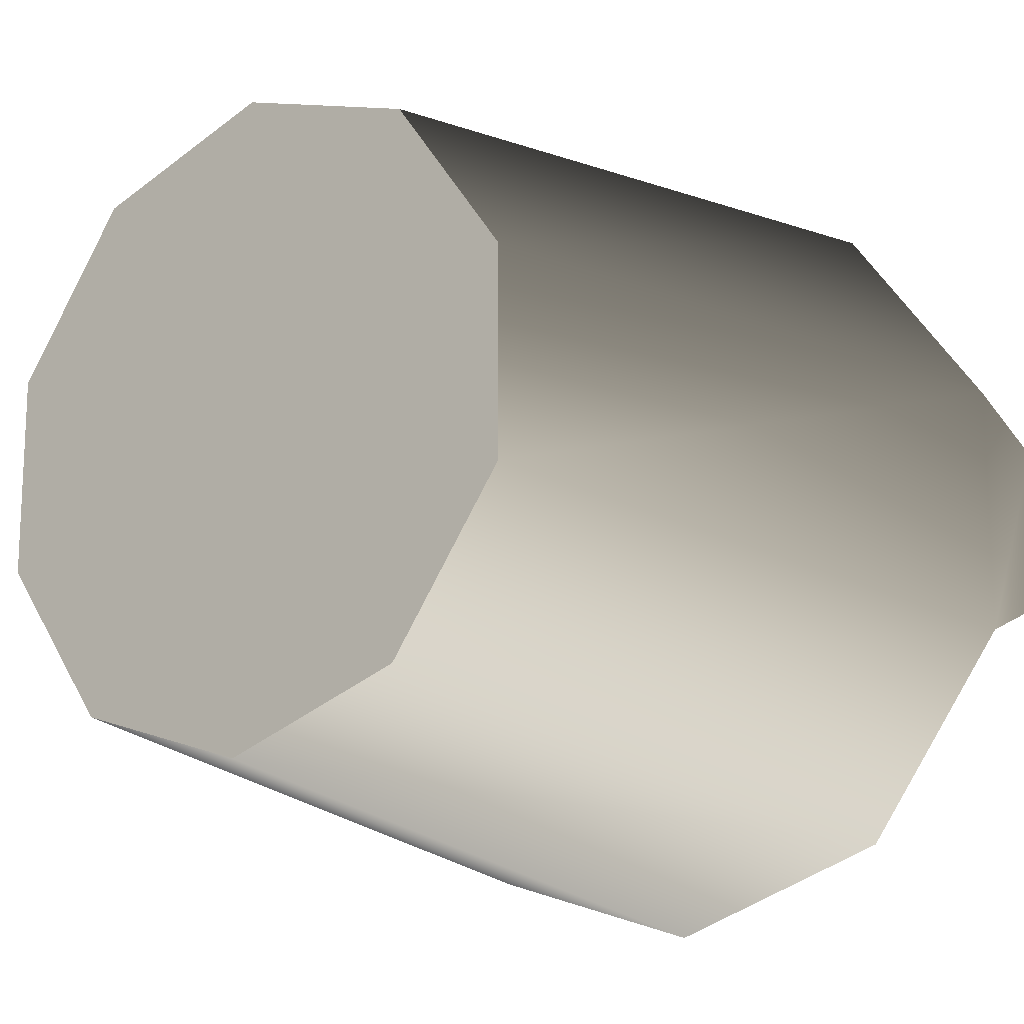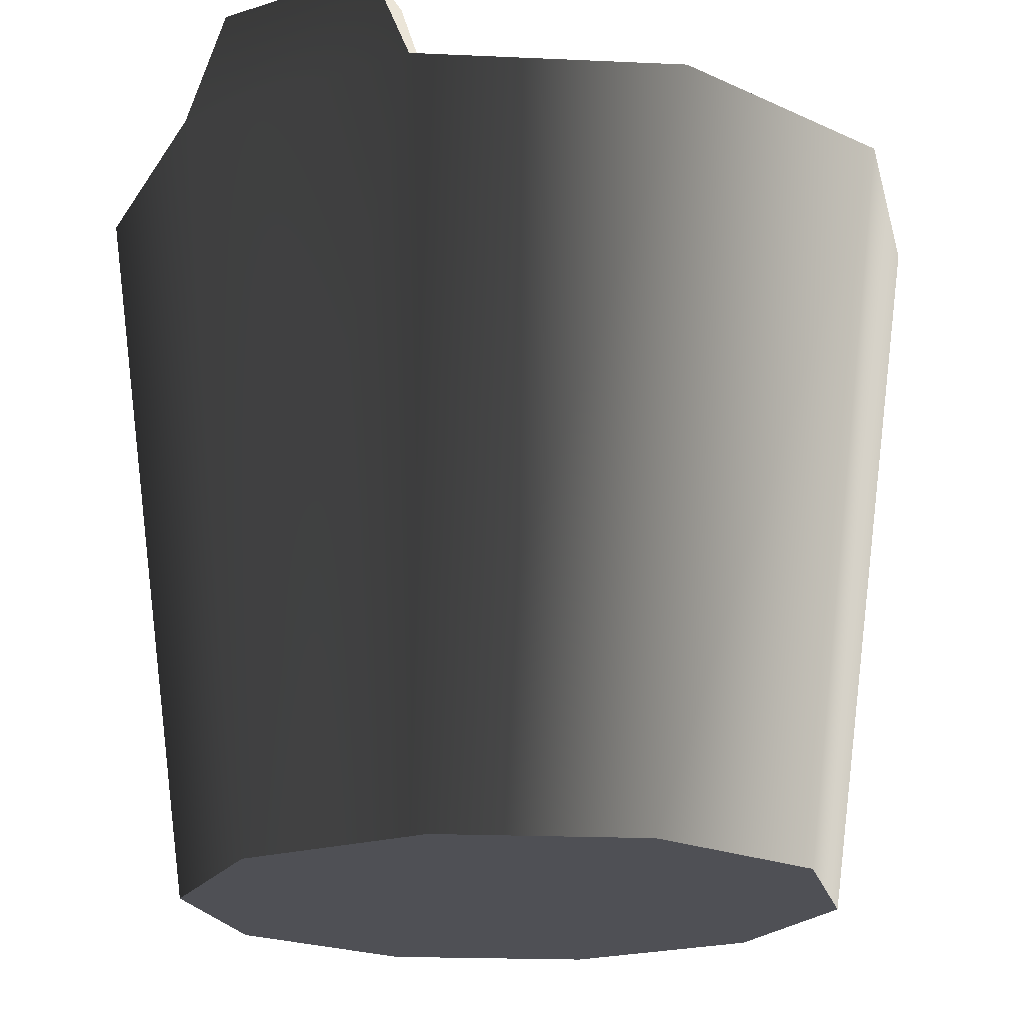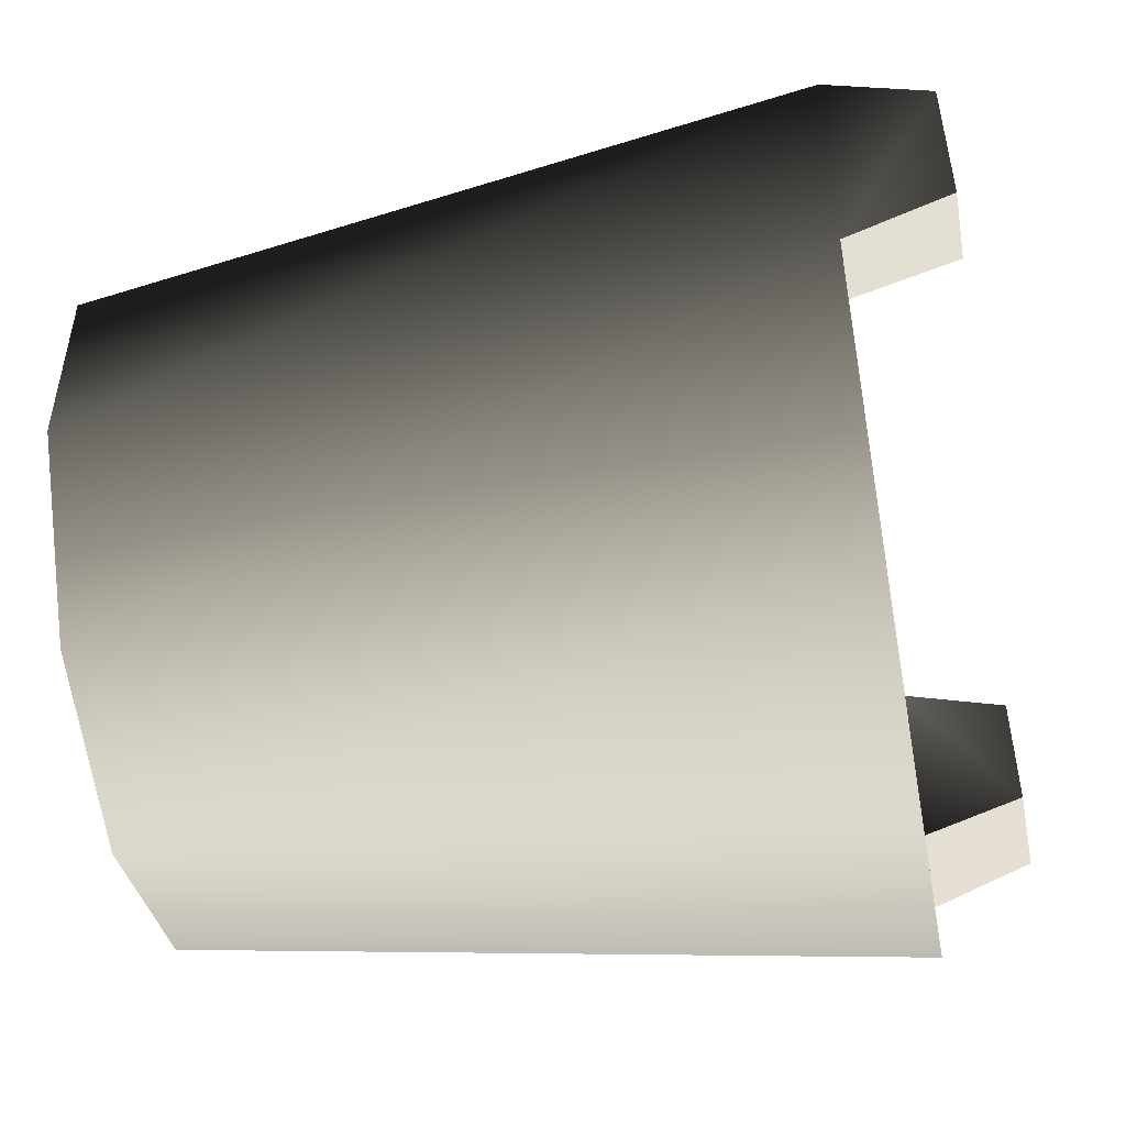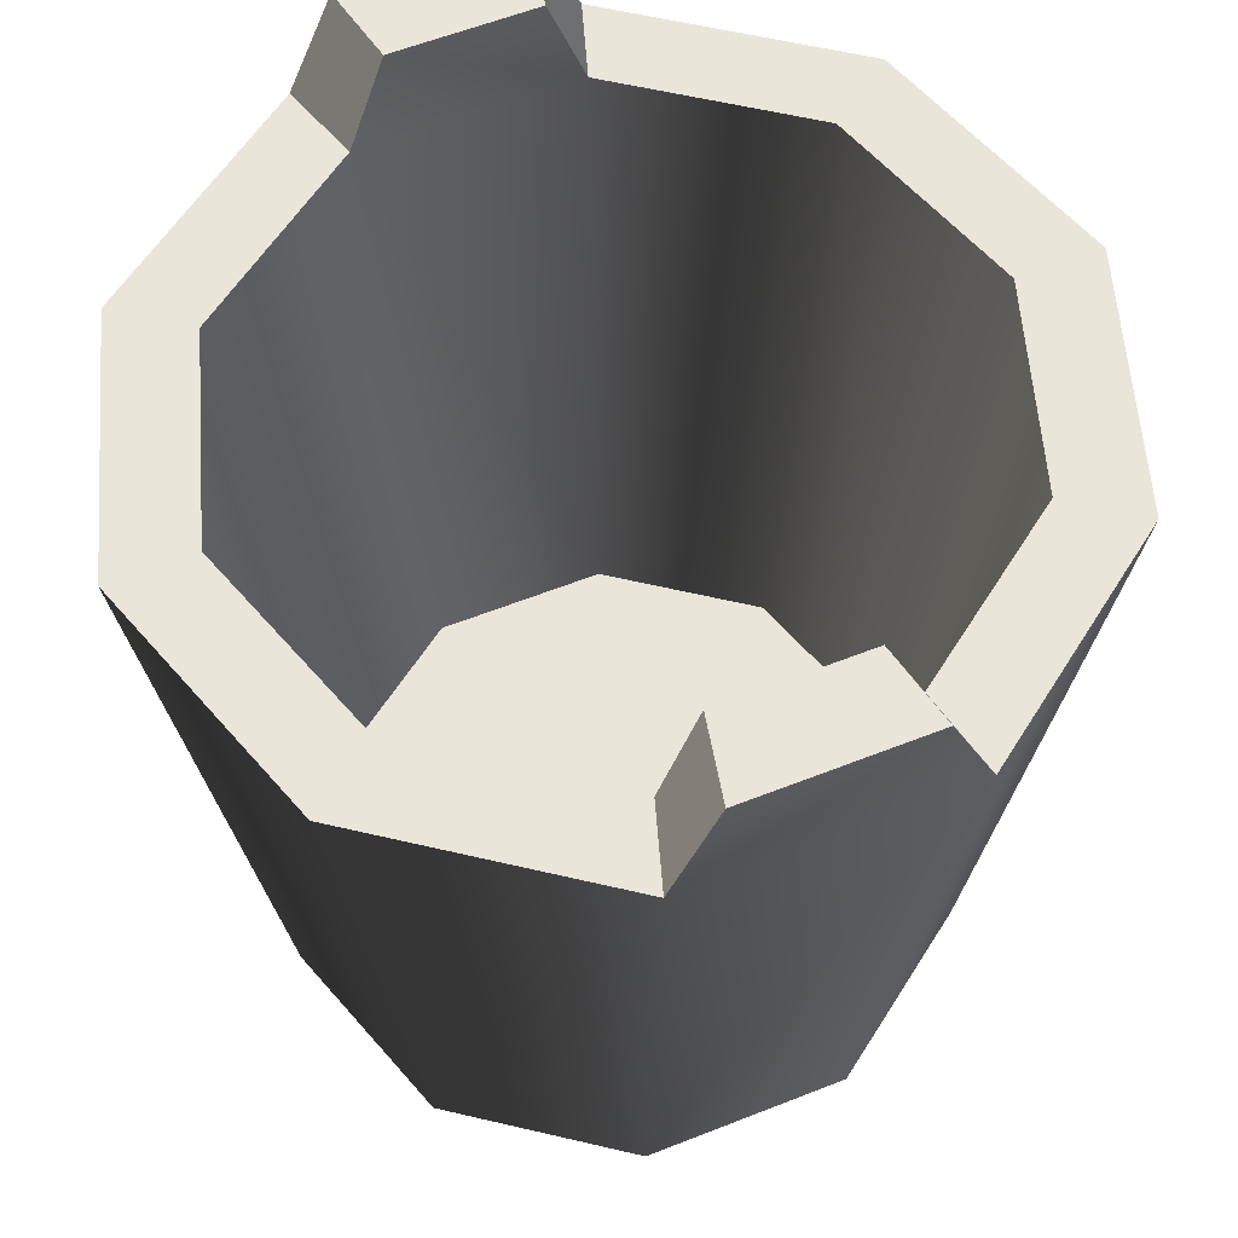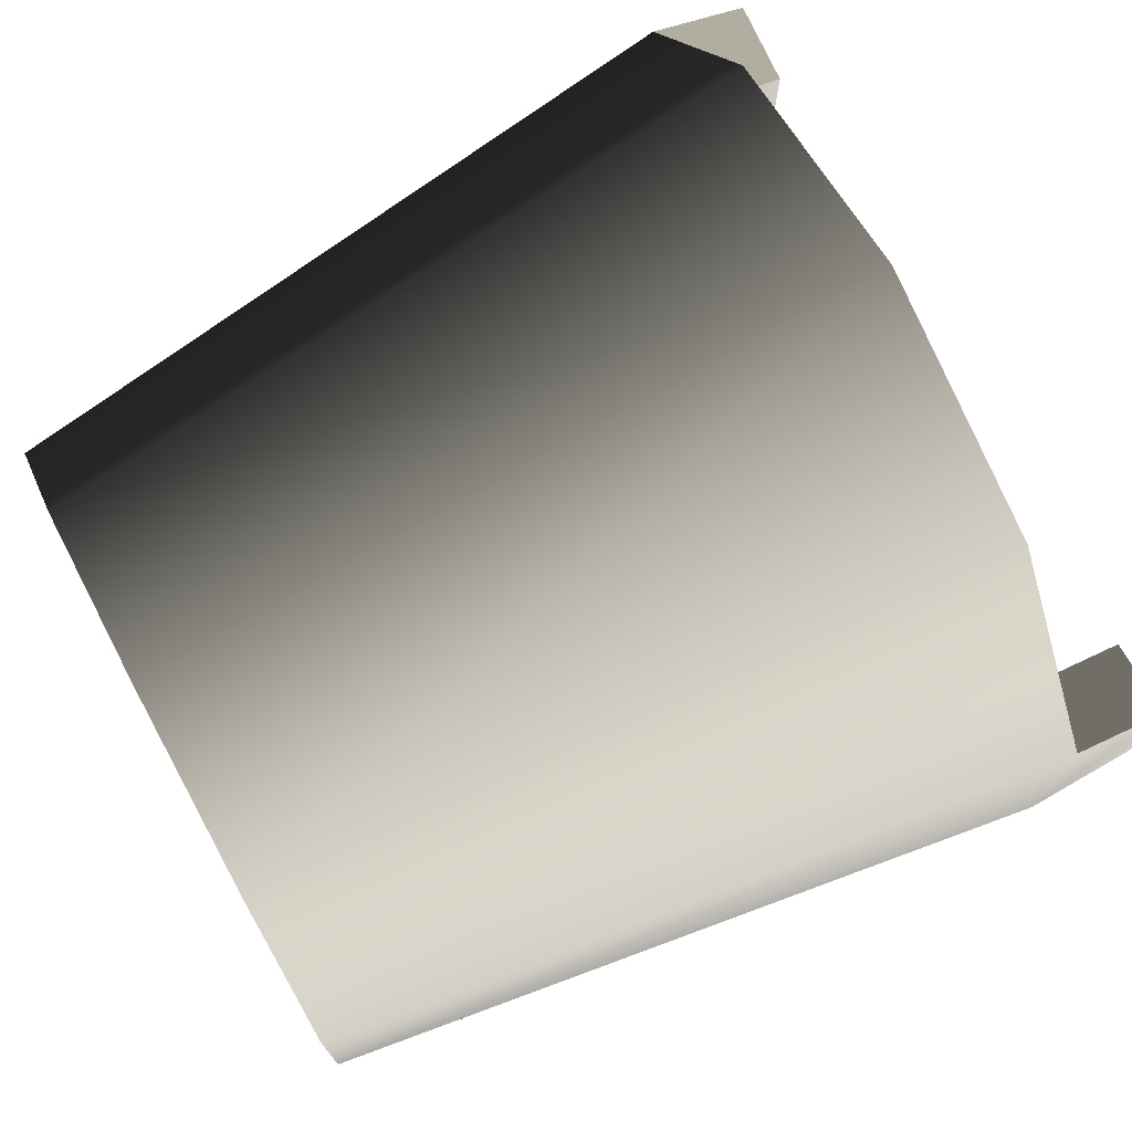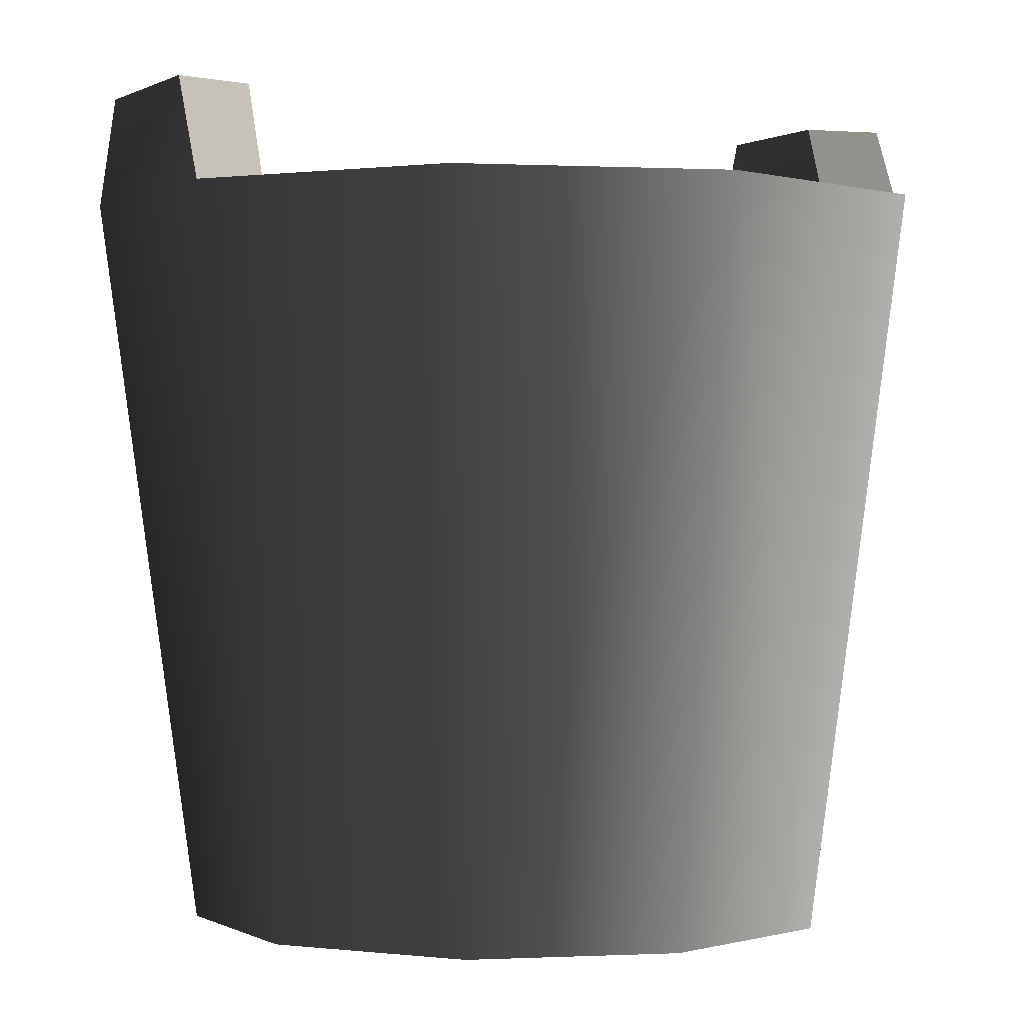
<metadata>
{"format":"obj","ext":"obj","renderer":"f3d","projection":"perspective","resolution":1024,"background":"white","views":[{"elev":-16.0,"azim":38.4,"up":"+Z"},{"elev":-19.4,"azim":-58.9,"up":"+Y"},{"elev":-51.3,"azim":100.3,"up":"+Z"},{"elev":58.4,"azim":-112.3,"up":"+Y"},{"elev":74.6,"azim":62.1,"up":"+Z"},{"elev":0.1,"azim":-28.5,"up":"+Y"}]}
</metadata>
<code>
v 4.833e-07 0 -0.1209
v 4.293e-07 0.2666 -0.1569
v -0.09224 0.2666 -0.127
v -0.07108 0 -0.09784
v -0.1492 0.2666 -0.04849
v -0.115 0 -0.03737
v -0.1492 0.2666 0.0485
v -0.115 0 0.03737
v -0.09224 0.2666 0.127
v -0.07108 0 0.09784
v -4.293e-07 0.2666 0.1569
v -4.833e-07 0 0.1209
v -0.1492 0.3045 0.0319
v -0.1492 0.3045 -0.0319
v -0.07108 0 -0.09784
v 0 0 0
v 4.833e-07 0 -0.1209
v -0.115 0 -0.03737
v -0.115 0 0.03737
v -0.07108 0 0.09784
v -4.833e-07 0 0.1209
v -8.044e-08 0.02157 -0.1003
v 0 0.02157 0
v -0.05894 0.02157 -0.08112
v -0.09537 0.02157 -0.03099
v -0.09537 0.02157 0.03099
v -0.05894 0.02157 0.08112
v 5.225e-07 0.02157 0.1003
v 4.293e-07 0.2666 -0.1569
v 6.575e-07 0.2666 -0.1266
v -0.07441 0.2666 -0.1024
v -0.09224 0.2666 -0.127
v -0.1204 0.2666 -0.03912
v -0.1492 0.2666 -0.04849
v -0.1492 0.3045 -0.0319
v -0.1204 0.3045 -0.02573
v -0.1204 0.3045 0.02573
v -0.1492 0.3045 0.0319
v -0.1492 0.2666 0.0485
v -0.1204 0.2666 0.03912
v -0.07441 0.2666 0.1024
v -0.09224 0.2666 0.127
v -6.575e-07 0.2666 0.1266
v -4.293e-07 0.2666 0.1569
v 6.575e-07 0.2666 -0.1266
v -8.044e-08 0.02157 -0.1003
v -0.05894 0.02157 -0.08112
v -0.07441 0.2666 -0.1024
v -0.09537 0.02157 -0.03099
v -0.1204 0.2666 -0.03912
v -0.09537 0.02157 0.03099
v -0.1204 0.2666 0.03912
v -0.05894 0.02157 0.08112
v -0.07441 0.2666 0.1024
v 5.225e-07 0.02157 0.1003
v -6.575e-07 0.2666 0.1266
v -0.1204 0.3045 -0.02573
v -0.1204 0.3045 0.02573
v -0.1492 0.2666 0.0485
v -0.1492 0.3045 0.0319
v -0.1204 0.3045 0.02573
v -0.1204 0.3045 0.02573
v -0.1204 0.2666 0.03912
v -0.1204 0.2666 -0.03912
v -0.1204 0.3045 -0.02573
v -0.1492 0.3045 -0.0319
v -0.1492 0.3045 -0.0319
v -0.1492 0.2666 -0.04849
v 4.833e-07 0 -0.1209
v 0.07108 0 -0.09784
v 0.09224 0.2666 -0.127
v 4.293e-07 0.2666 -0.1569
v 0.1492 0.2666 -0.04849
v 0.115 0 -0.03737
v 0.115 0 -0.03737
v 0.115 0 0.03737
v 0.1492 0.2666 0.04849
v 0.1492 0.2666 -0.04849
v 0.09224 0.2666 0.127
v 0.07108 0 0.09784
v -4.293e-07 0.2666 0.1569
v -4.833e-07 0 0.1209
v 0.1492 0.3045 0.0319
v 0.1492 0.3045 -0.0319
v 0.07108 0 -0.09784
v 4.833e-07 0 -0.1209
v 0 0 0
v 0.115 0 -0.03737
v 0.115 0 0.03737
v 0.07108 0 0.09784
v -4.833e-07 0 0.1209
v -8.044e-08 0.02157 -0.1003
v 0.05894 0.02157 -0.08112
v 0 0.02157 0
v 0.09537 0.02157 -0.03099
v 0.09537 0.02157 0.03099
v 0.05894 0.02157 0.08112
v 5.225e-07 0.02157 0.1003
v 4.293e-07 0.2666 -0.1569
v 0.09224 0.2666 -0.127
v 0.07441 0.2666 -0.1024
v 6.575e-07 0.2666 -0.1266
v 0.1204 0.2666 -0.03912
v 0.1492 0.2666 -0.04849
v 0.1492 0.3045 -0.0319
v 0.1492 0.3045 0.0319
v 0.1204 0.3045 0.02573
v 0.1204 0.3045 -0.02573
v 0.1492 0.2666 0.04849
v 0.09224 0.2666 0.127
v 0.07441 0.2666 0.1024
v 0.1204 0.2666 0.03912
v -6.575e-07 0.2666 0.1266
v -4.293e-07 0.2666 0.1569
v 6.575e-07 0.2666 -0.1266
v 0.07441 0.2666 -0.1024
v 0.05894 0.02157 -0.08112
v -8.044e-08 0.02157 -0.1003
v 0.09537 0.02157 -0.03099
v 0.1204 0.2666 -0.03912
v 0.1204 0.2666 -0.03912
v 0.1204 0.2666 0.03912
v 0.09537 0.02157 0.03099
v 0.09537 0.02157 -0.03099
v 0.05894 0.02157 0.08112
v 0.07441 0.2666 0.1024
v 5.225e-07 0.02157 0.1003
v -6.575e-07 0.2666 0.1266
v 0.1204 0.3045 -0.02573
v 0.1204 0.3045 0.02573
v 0.1492 0.2666 0.04849
v 0.1204 0.2666 0.03912
v 0.1204 0.3045 0.02573
v 0.1204 0.3045 0.02573
v 0.1492 0.3045 0.0319
v 0.1204 0.2666 -0.03912
v 0.1492 0.2666 -0.04849
v 0.1492 0.3045 -0.0319
v 0.1492 0.3045 -0.0319
v 0.1204 0.3045 -0.02573
g Bucket_01_(5)_7088_59
f 1 3 2
f 1 4 3
f 4 5 3
f 4 6 5
f 6 7 5
f 6 8 7
f 8 9 7
f 8 10 9
f 10 11 9
f 10 12 11
f 5 7 13
f 5 13 14
f 15 17 16
f 18 15 16
f 19 18 16
f 20 19 16
f 21 20 16
f 22 24 23
f 24 25 23
f 25 26 23
f 26 27 23
f 27 28 23
f 29 31 30
f 29 32 31
f 32 33 31
f 32 34 33
f 35 37 36
f 35 38 37
f 39 41 40
f 39 42 41
f 42 43 41
f 42 44 43
f 45 47 46
f 45 48 47
f 48 49 47
f 48 50 49
f 50 51 49
f 50 52 51
f 52 53 51
f 52 54 53
f 54 55 53
f 54 56 55
f 52 50 57
f 52 57 58
f 59 61 60
f 59 63 62
f 64 66 65
f 64 68 67
f 69 71 70
f 69 72 71
f 70 71 73
f 70 73 74
f 75 77 76
f 75 78 77
f 76 77 79
f 76 79 80
f 80 79 81
f 80 81 82
f 78 83 77
f 78 84 83
f 85 87 86
f 88 87 85
f 89 87 88
f 90 87 89
f 91 87 90
f 92 94 93
f 93 94 95
f 95 94 96
f 96 94 97
f 97 94 98
f 99 101 100
f 99 102 101
f 100 101 103
f 100 103 104
f 105 107 106
f 105 108 107
f 109 111 110
f 109 112 111
f 110 111 113
f 110 113 114
f 115 117 116
f 115 118 117
f 116 117 119
f 116 119 120
f 121 123 122
f 121 124 123
f 122 123 125
f 122 125 126
f 126 125 127
f 126 127 128
f 122 129 121
f 122 130 129
f 131 133 132
f 131 135 134
f 136 138 137
f 136 140 139

</code>
